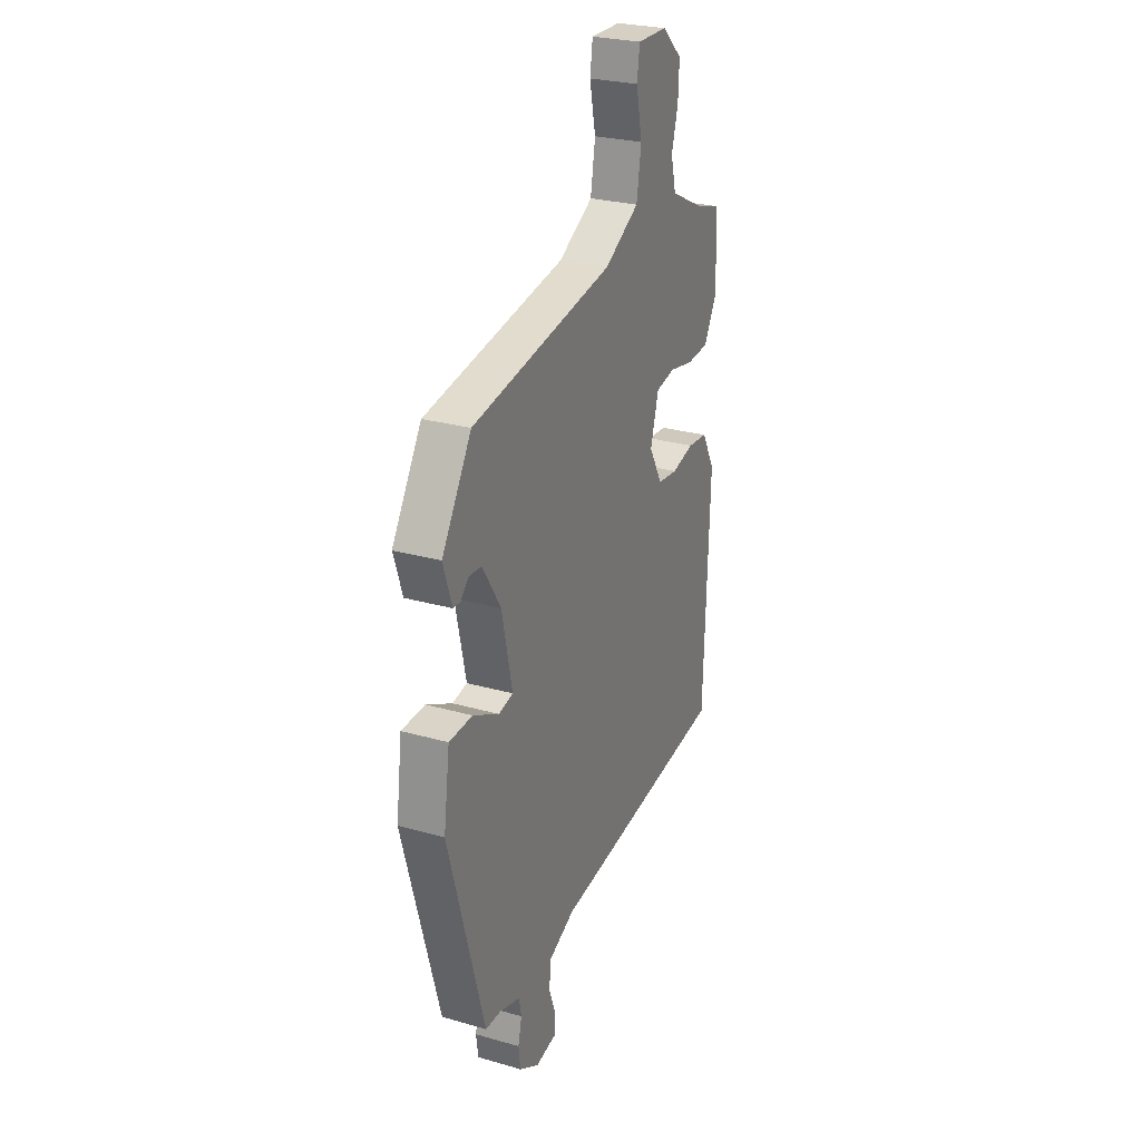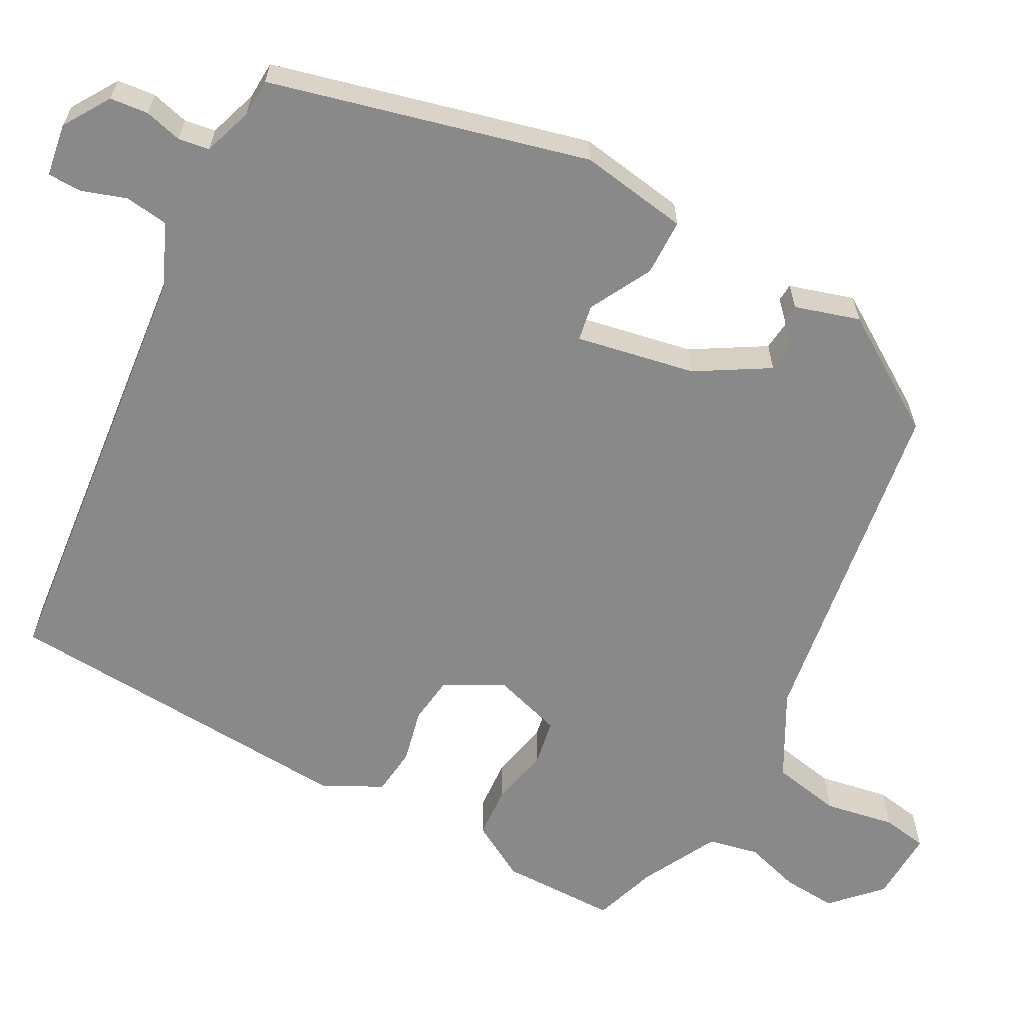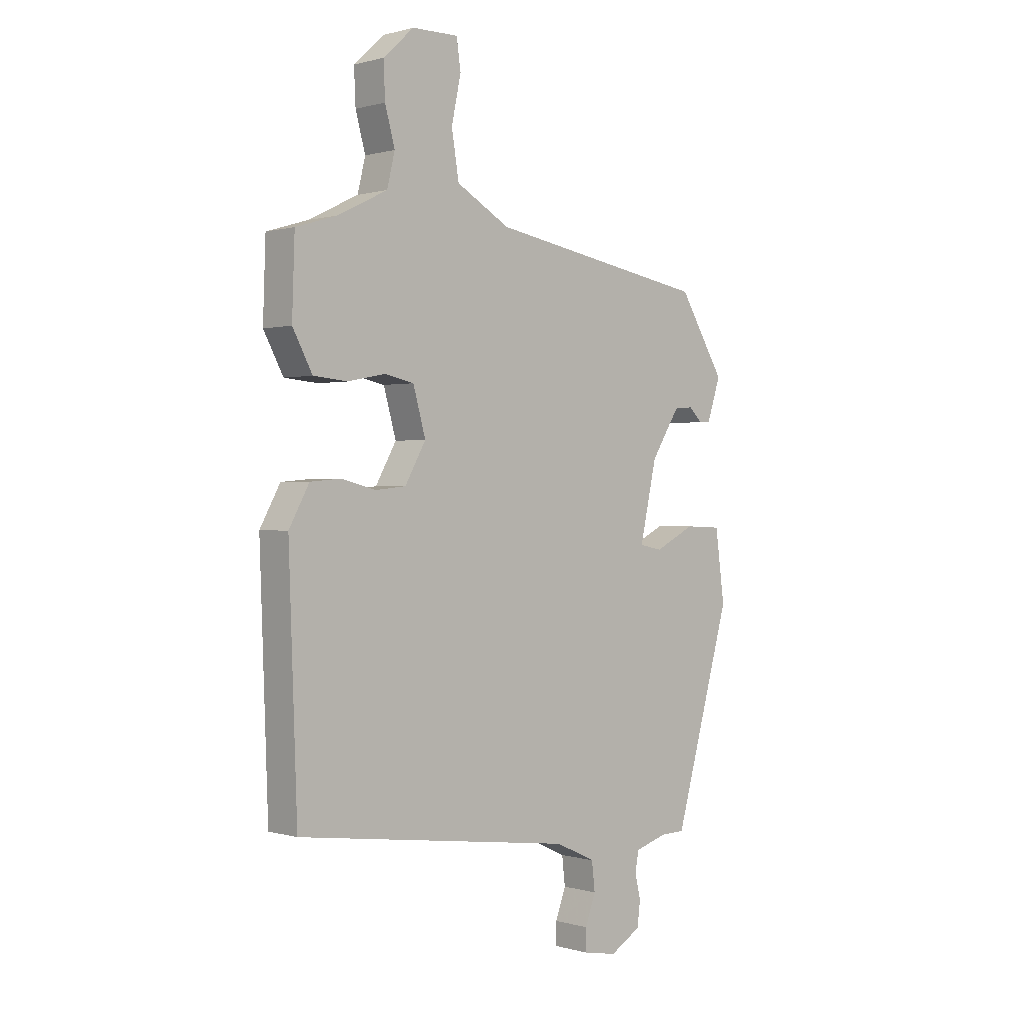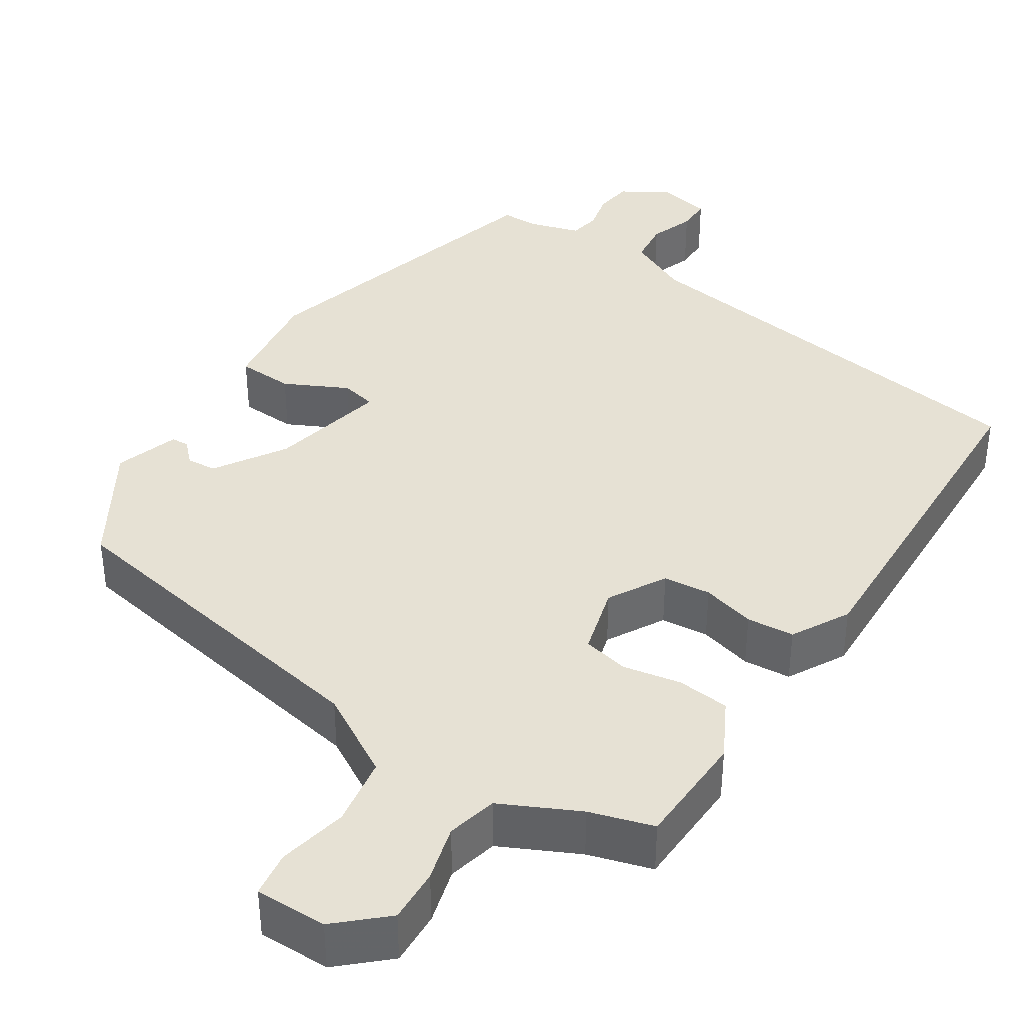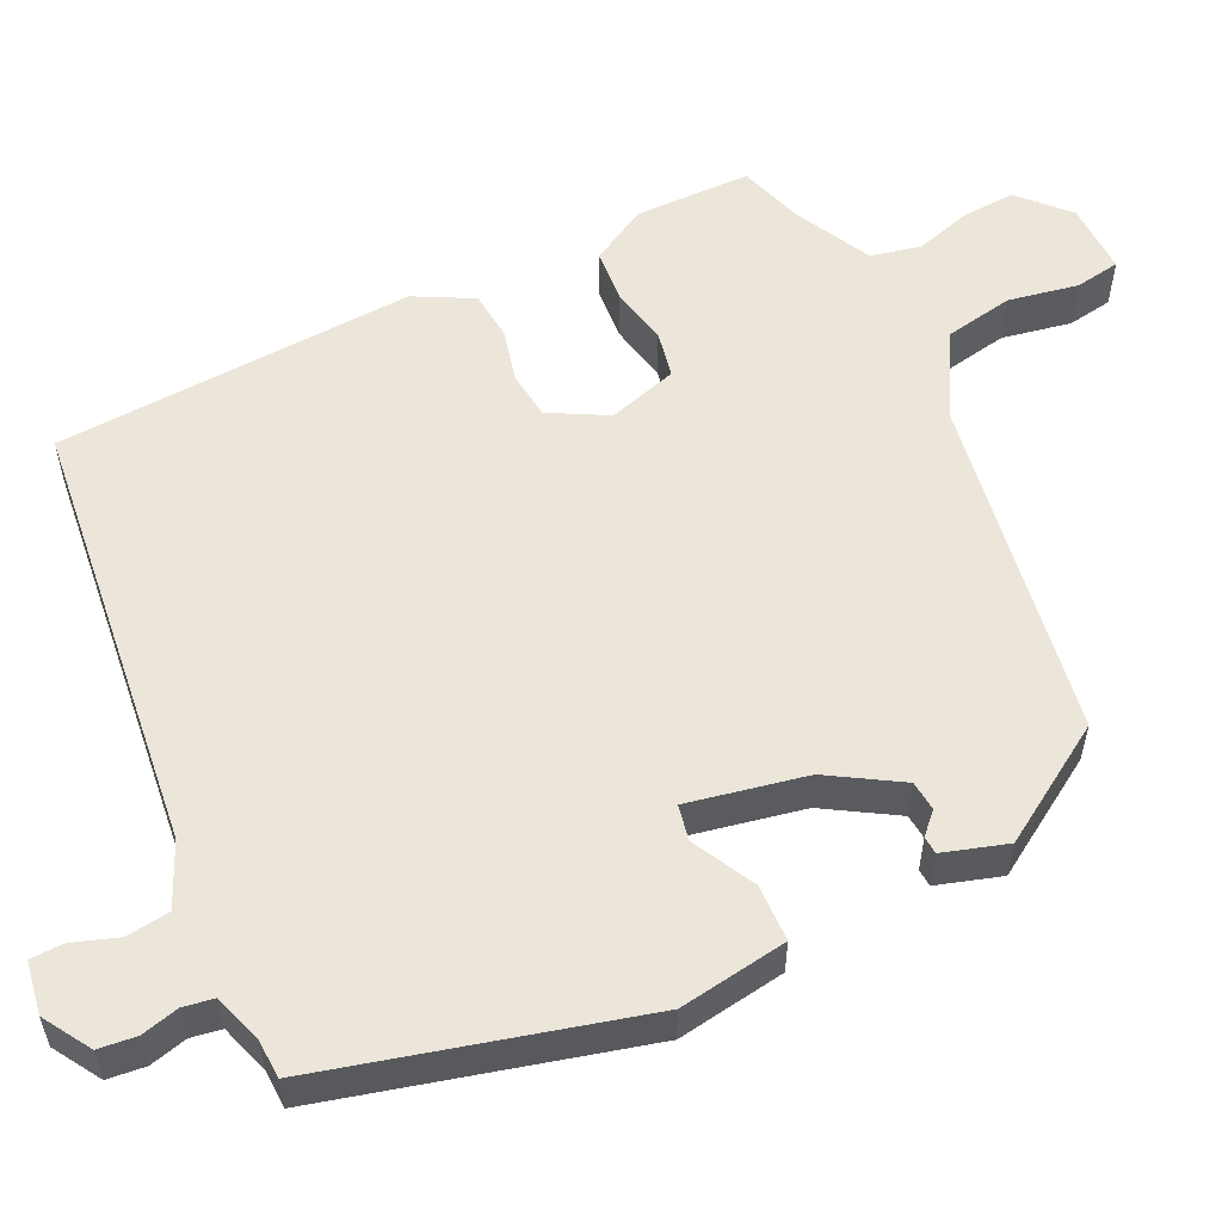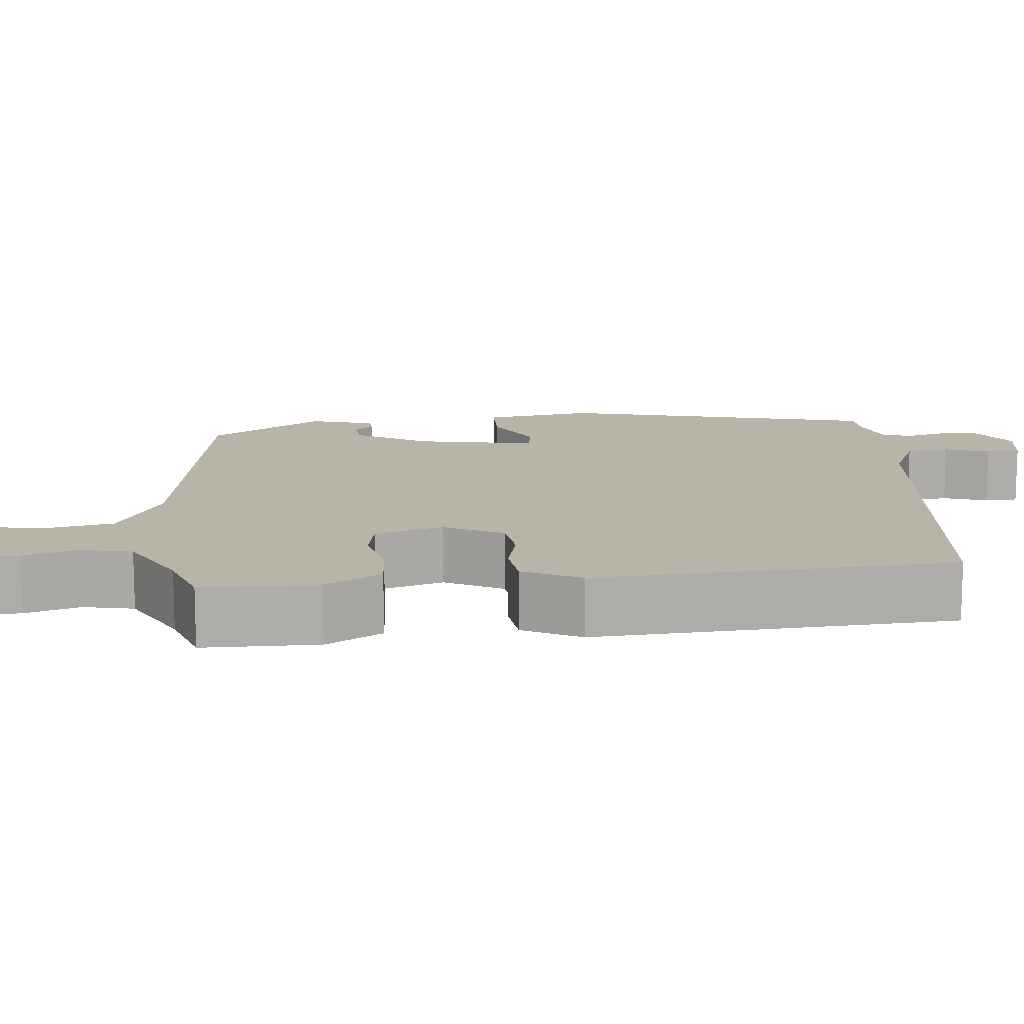
<metadata>
{"format":"obj","ext":"obj","renderer":"f3d","projection":"perspective","resolution":1024,"background":"white","views":[{"elev":26.6,"azim":-65.8,"up":"+Z"},{"elev":-63.0,"azim":-119.8,"up":"+Y"},{"elev":0.5,"azim":136.5,"up":"+Z"},{"elev":39.1,"azim":33.2,"up":"+Y"},{"elev":56.3,"azim":-116.6,"up":"+Y"},{"elev":13.3,"azim":82.9,"up":"+Y"}]}
</metadata>
<code>
v -0.363 0.07 -0.47
v -0.472 0.07 -0.082
v -0.454 0.07 0.053
v -0.384 0.07 0.056
v -0.306 0.07 0.017
v -0.262 0.07 0.026
v -0.294 0.07 0.172
v -0.349 0.07 0.259
v -0.386 0.07 0.262
v -0.411 0.07 0.237
v -0.433 0.07 0.238
v -0.459 0.07 0.317
v -0.371 0.07 0.461
v 0.052 0.07 0.536
v 0.155 0.07 0.595
v 0.169 0.07 0.681
v 0.151 0.07 0.767
v 0.159 0.07 0.823
v 0.248 0.07 0.822
v 0.307 0.07 0.768
v 0.304 0.07 0.701
v 0.285 0.07 0.632
v 0.3 0.07 0.57
v 0.396 0.07 0.523
v 0.475 0.07 0.499
v 0.48 0.07 0.356
v 0.442 0.07 0.285
v 0.377 0.07 0.279
v 0.305 0.07 0.293
v 0.248 0.07 0.281
v 0.224 0.07 0.195
v 0.264 0.07 0.124
v 0.323 0.07 0.118
v 0.389 0.07 0.135
v 0.448 0.07 0.13
v 0.487 0.07 0.059
v 0.471 0.07 -0.387
v -0.065 0.07 -0.458
v -0.142 0.07 -0.494
v -0.148 0.07 -0.548
v -0.128 0.07 -0.603
v -0.128 0.07 -0.645
v -0.193 0.07 -0.657
v -0.252 0.07 -0.622
v -0.258 0.07 -0.575
v -0.247 0.07 -0.528
v -0.254 0.07 -0.49
v -0.316 0.07 -0.471
v -0.363 0 -0.47
v -0.472 0 -0.082
v -0.454 0 0.053
v -0.384 0 0.056
v -0.306 0 0.017
v -0.262 0 0.026
v -0.294 0 0.172
v -0.349 0 0.259
v -0.386 0 0.262
v -0.411 0 0.237
v -0.433 0 0.238
v -0.459 0 0.317
v -0.371 0 0.461
v 0.052 0 0.536
v 0.155 0 0.595
v 0.169 0 0.681
v 0.151 0 0.767
v 0.159 0 0.823
v 0.248 0 0.822
v 0.307 0 0.768
v 0.304 0 0.701
v 0.285 0 0.632
v 0.3 0 0.57
v 0.396 0 0.523
v 0.475 0 0.499
v 0.48 0 0.356
v 0.442 0 0.285
v 0.377 0 0.279
v 0.305 0 0.293
v 0.248 0 0.281
v 0.224 0 0.195
v 0.264 0 0.124
v 0.323 0 0.118
v 0.389 0 0.135
v 0.448 0 0.13
v 0.487 0 0.059
v 0.471 0 -0.387
v -0.065 0 -0.458
v -0.142 0 -0.494
v -0.148 0 -0.548
v -0.128 0 -0.603
v -0.128 0 -0.645
v -0.193 0 -0.657
v -0.252 0 -0.622
v -0.258 0 -0.575
v -0.247 0 -0.528
v -0.254 0 -0.49
v -0.316 0 -0.471
f 44 45 46
f 43 44 46
f 42 43 46
f 41 42 46
f 40 41 46
f 39 40 46 47
f 38 39 47 48
f 38 48 1
f 37 38 1
f 36 37 1
f 35 36 1
f 34 35 1
f 33 34 1
f 27 28 29
f 26 27 29
f 25 26 29
f 24 25 29
f 23 24 29 30
f 22 23 30 31
f 20 21 22
f 19 20 22
f 18 19 22
f 17 18 22
f 16 17 22
f 15 16 22 31
f 11 12 13 14
f 9 10 11
f 9 11 14 15
f 3 4 5
f 2 3 5
f 1 2 5
f 1 5 6
f 33 1 6
f 32 33 6
f 8 9 15
f 7 8 15 31
f 6 7 31 32
f 94 93 92
f 94 92 91
f 94 91 90
f 94 90 89
f 94 89 88
f 95 94 88 87
f 96 95 87 86
f 49 96 86
f 49 86 85
f 49 85 84
f 49 84 83
f 49 83 82
f 49 82 81
f 77 76 75
f 77 75 74
f 77 74 73
f 77 73 72
f 78 77 72 71
f 79 78 71 70
f 70 69 68
f 70 68 67
f 70 67 66
f 70 66 65
f 70 65 64
f 79 70 64 63
f 62 61 60 59
f 59 58 57
f 63 62 59 57
f 53 52 51
f 53 51 50
f 53 50 49
f 54 53 49
f 54 49 81
f 54 81 80
f 63 57 56
f 79 63 56 55
f 80 79 55 54
f 1 49 50 2
f 2 50 51 3
f 3 51 52 4
f 4 52 53 5
f 5 53 54 6
f 6 54 55 7
f 7 55 56 8
f 8 56 57 9
f 9 57 58 10
f 10 58 59 11
f 11 59 60 12
f 12 60 61 13
f 13 61 62 14
f 14 62 63 15
f 15 63 64 16
f 16 64 65 17
f 17 65 66 18
f 18 66 67 19
f 19 67 68 20
f 20 68 69 21
f 21 69 70 22
f 22 70 71 23
f 23 71 72 24
f 24 72 73 25
f 25 73 74 26
f 26 74 75 27
f 27 75 76 28
f 28 76 77 29
f 29 77 78 30
f 30 78 79 31
f 31 79 80 32
f 32 80 81 33
f 33 81 82 34
f 34 82 83 35
f 35 83 84 36
f 36 84 85 37
f 37 85 86 38
f 38 86 87 39
f 39 87 88 40
f 40 88 89 41
f 41 89 90 42
f 42 90 91 43
f 43 91 92 44
f 44 92 93 45
f 45 93 94 46
f 46 94 95 47
f 47 95 96 48
f 48 96 49 1

</code>
